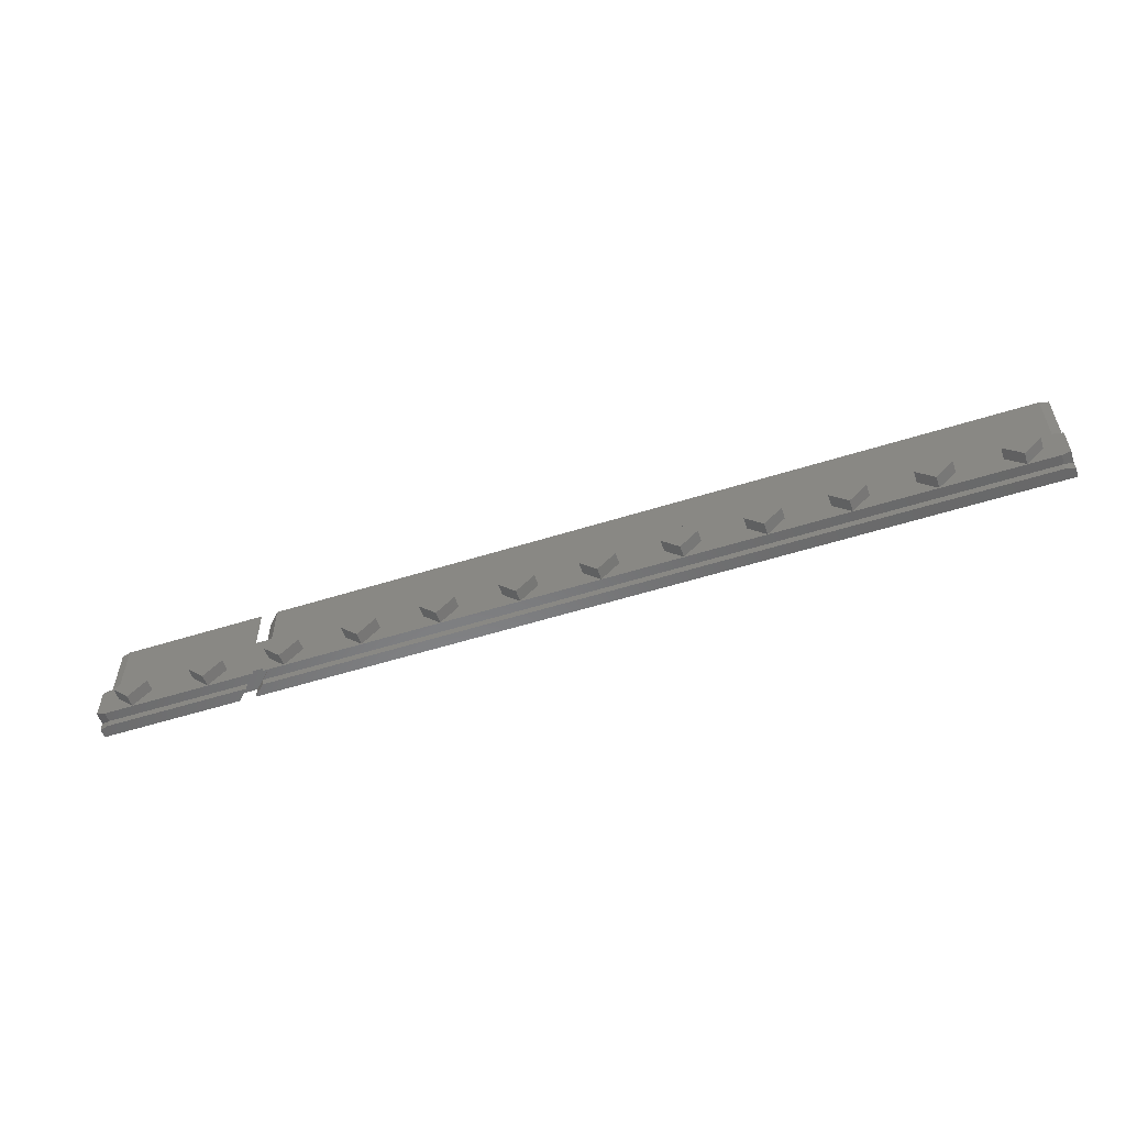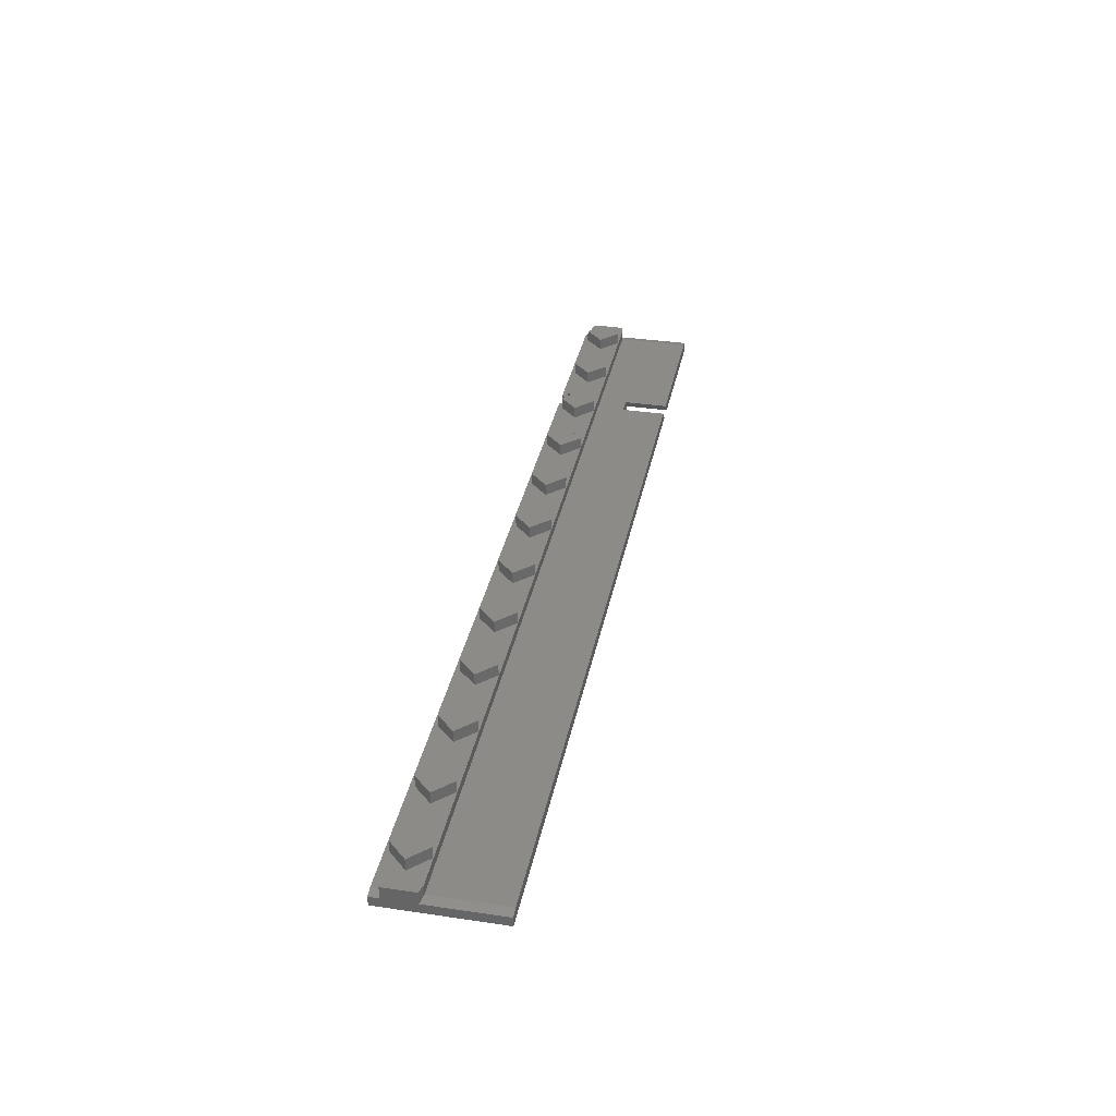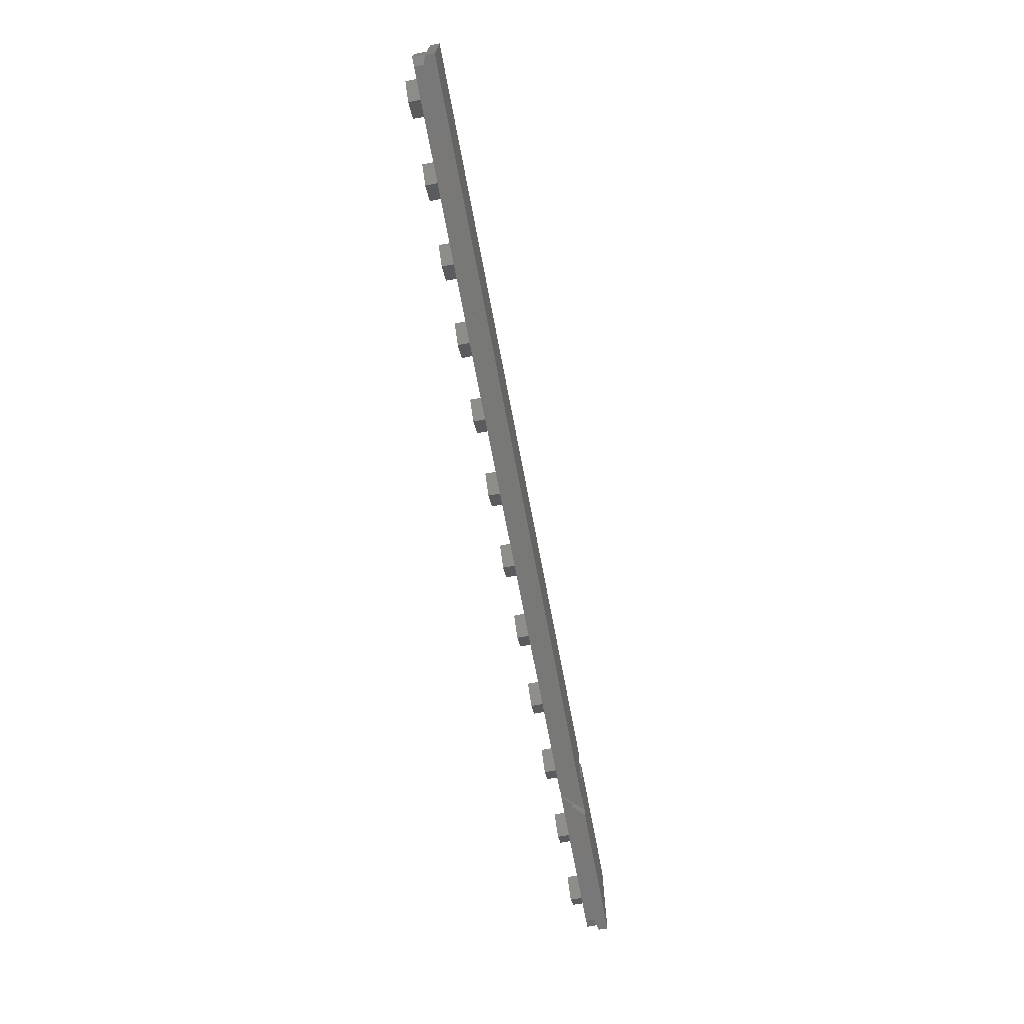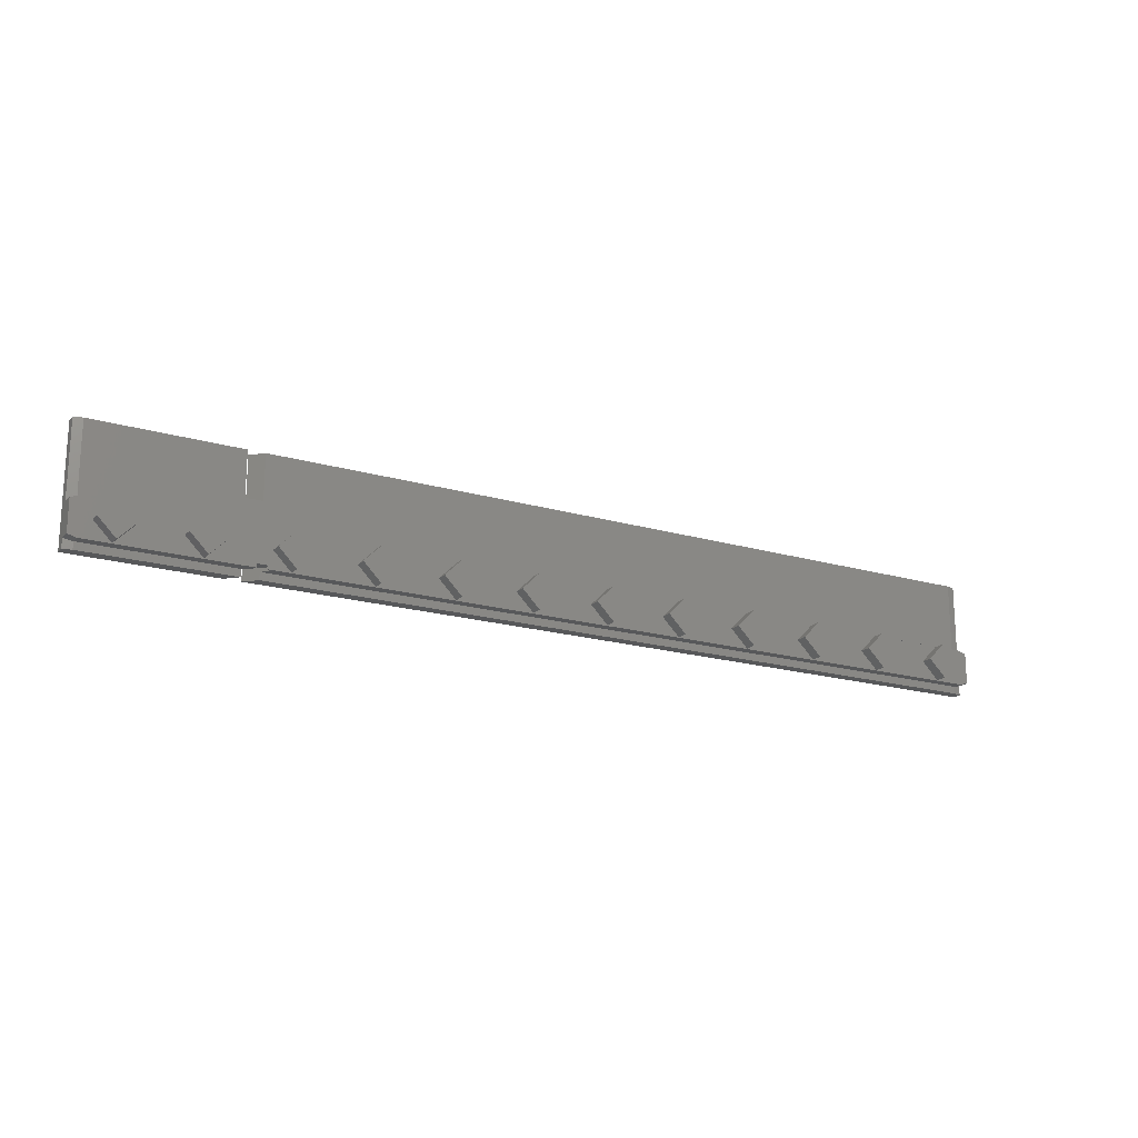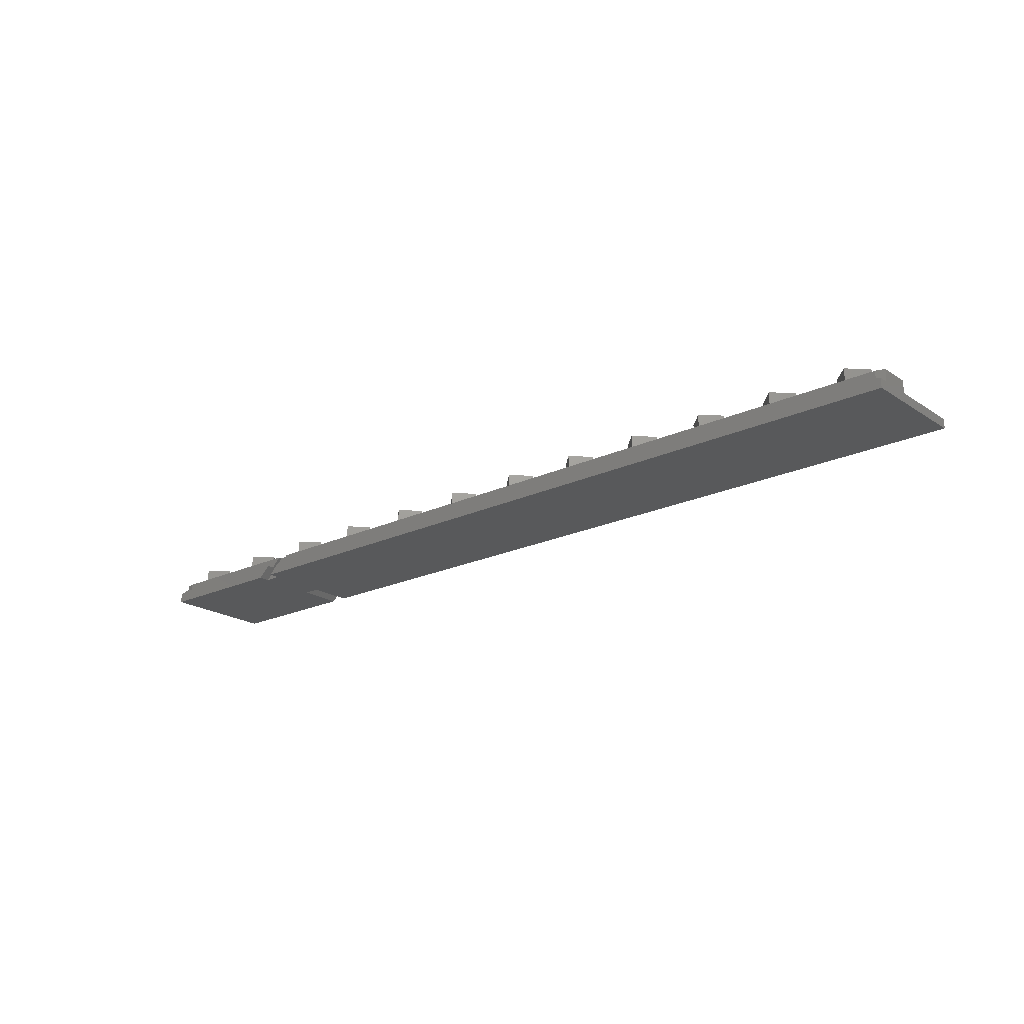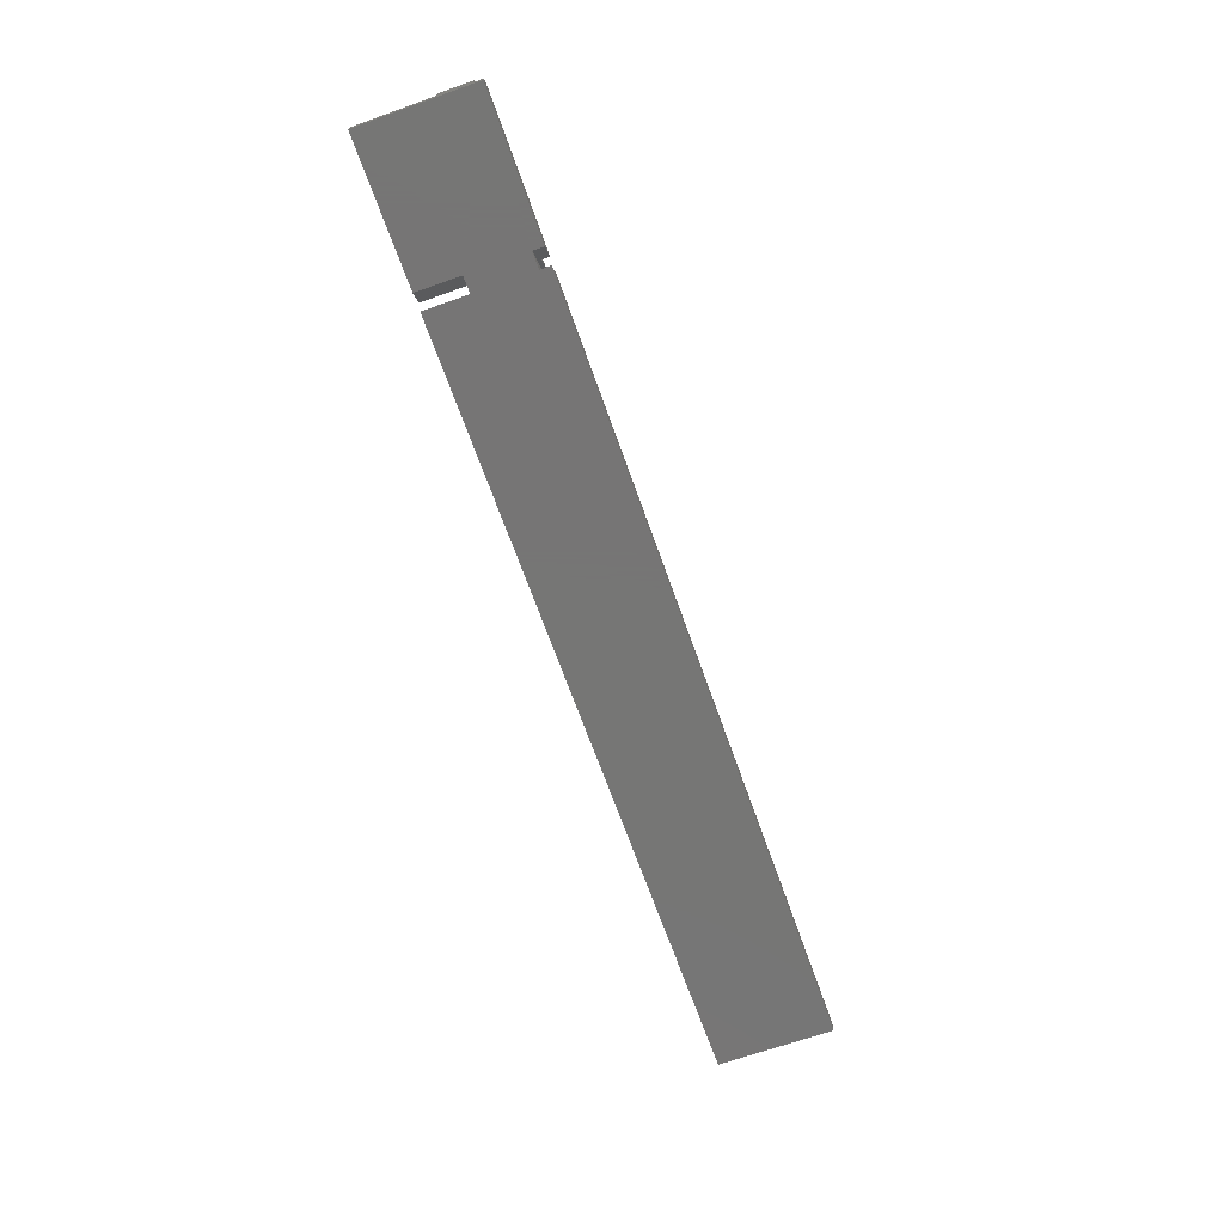
<metadata>
{"format":"stl","ext":"stl","renderer":"f3d","projection":"perspective","resolution":1024,"background":"white","views":[{"elev":-55.5,"azim":18.3,"up":"+Y"},{"elev":34.9,"azim":101.2,"up":"+Z"},{"elev":-70.9,"azim":100.7,"up":"+Y"},{"elev":-18.4,"azim":-29.7,"up":"+Y"},{"elev":-20.7,"azim":40.4,"up":"+Z"},{"elev":-68.1,"azim":-70.5,"up":"+Z"}]}
</metadata>
<code>
# stl→obj: 166 verts, 328 faces
v -42.2 -3.325 3.41
v -44 -1.525 2.2
v -44 -1.525 3.41
v -42.2 -3.325 2.2
v -45.8 -3.325 2.2
v -45.8 -3.325 3.41
v -44 -5.125 3.41
v -44 -5.125 2.2
v -34.2 -3.325 3.41
v -36 -1.525 2.2
v -36 -1.525 3.41
v -34.2 -3.325 2.2
v -37.8 -3.325 2.2
v -37.8 -3.325 3.41
v -36 -5.125 3.41
v -36 -5.125 2.2
v -26.2 -3.325 3.41
v -28 -1.525 2.2
v -28 -1.525 3.41
v -26.2 -3.325 2.2
v -29.8 -3.325 2.2
v -29.8 -3.325 3.41
v -28 -5.125 3.41
v -28 -5.125 2.2
v -18.2 -3.325 3.41
v -20 -1.525 2.2
v -20 -1.525 3.41
v -18.2 -3.325 2.2
v -21.8 -3.325 2.2
v -21.8 -3.325 3.41
v -20 -5.125 3.41
v -20 -5.125 2.2
v -10.2 -3.325 3.41
v -12 -1.525 2.2
v -12 -1.525 3.41
v -10.2 -3.325 2.2
v -13.8 -3.325 2.2
v -13.8 -3.325 3.41
v -12 -5.125 3.41
v -12 -5.125 2.2
v -2.2 -3.325 3.41
v -4 -1.525 2.2
v -4 -1.525 3.41
v -2.2 -3.325 2.2
v -5.8 -3.325 2.2
v -5.8 -3.325 3.41
v -4 -5.125 3.41
v -4 -5.125 2.2
v 2.2 -3.325 2.2
v 4 -1.525 3.41
v 4 -1.525 2.2
v 2.2 -3.325 3.41
v 5.8 -3.325 3.41
v 5.8 -3.325 2.2
v 4 -5.125 3.41
v 4 -5.125 2.2
v 10.2 -3.325 2.2
v 12 -1.525 3.41
v 12 -1.525 2.2
v 10.2 -3.325 3.41
v 13.8 -3.325 3.41
v 13.8 -3.325 2.2
v 12 -5.125 3.41
v 12 -5.125 2.2
v 18.2 -3.325 2.2
v 20 -1.525 3.41
v 20 -1.525 2.2
v 18.2 -3.325 3.41
v 21.8 -3.325 3.41
v 21.8 -3.325 2.2
v 20 -5.125 3.41
v 20 -5.125 2.2
v 26.2 -3.325 2.2
v 28 -1.525 3.41
v 28 -1.525 2.2
v 26.2 -3.325 3.41
v 29.8 -3.325 3.41
v 29.8 -3.325 2.2
v 28 -5.125 3.41
v 28 -5.125 2.2
v 34.2 -3.325 2.2
v 36 -1.525 3.41
v 36 -1.525 2.2
v 34.2 -3.325 3.41
v 37.8 -3.325 3.41
v 37.8 -3.325 2.2
v 36 -5.125 3.41
v 36 -5.125 2.2
v 42.2 -3.325 2.2
v 44 -1.525 3.41
v 44 -1.525 2.2
v 42.2 -3.325 3.41
v 45.8 -3.325 3.41
v 45.8 -3.325 2.2
v 44 -5.125 3.41
v 44 -5.125 2.2
v -47.85 5.925 0
v -47.85 -1.196 0.9436
v -47.85 5.925 0.9525
v -47.85 -5.925 0
v -47.85 -1.714 0.9436
v -47.85 -4.936 0.9436
v -47.85 -1.714 2.2
v -47.85 -5.454 0.9436
v -47.85 -5.925 0.9525
v -47.85 -5.454 0.9525
v -47.85 -1.196 0.9525
v -47.85 -4.936 2.2
v 48 -1.714 2.2
v 47.11 -1.475 2.2
v 48 -4.936 2.2
v 47.11 -5.175 2.2
v -31.25 -4.8 2.2
v -30.21 -4.8 2.2
v -31.25 -5.175 2.2
v -46.96 -1.475 2.2
v -30.21 -5.175 2.2
v -46.96 -5.175 2.2
v 48 -5.454 0.9525
v 48 -5.925 0.9525
v 48 -5.454 0.9436
v 48 -1.714 0.9436
v 48 -1.196 0.9436
v 48 5.925 0.9525
v 48 -1.196 0.9525
v 48 5.925 0
v 48 -5.925 0
v 48 -4.936 0.9436
v -33.45 -4.8 0
v -33.45 -5.925 0
v -33.45 1.4 0
v -33.45 5.925 0
v -31.75 1.4 0
v -31.75 -4.8 0
v -31.75 -5.925 0
v -31.75 5.925 0
v -46.96 -5.925 1.19
v -32.26 -5.925 1.19
v 47.11 -5.925 1.19
v -30.56 -5.925 1.19
v -46.96 5.925 1.19
v -32.26 5.925 1.19
v 47.11 5.925 1.19
v -30.56 5.925 1.19
v 47.11 -0.9585 1.19
v 47.11 -1.475 1.19
v -46.96 -1.475 1.19
v -46.96 -0.9585 1.19
v 47.08 -0.9497 1.19
v 47.08 -1.467 1.19
v -46.93 -0.9497 1.19
v -46.93 -1.467 1.19
v -32.26 1.4 1.19
v -30.56 1.4 1.19
v -32.26 -5.175 1.19
v -46.96 -5.175 1.19
v -29.88 -5.175 1.873
v 47.11 -5.175 1.19
v -30.56 -5.175 1.19
v 47.11 -5.691 1.19
v -46.96 -5.691 1.19
v 47.08 -5.183 1.19
v 47.08 -5.7 1.19
v -46.93 -5.183 1.19
v -46.93 -5.7 1.19
v -29.88 -4.8 1.873
f 1 2 3
f 2 1 4
f 5 3 2
f 3 5 6
f 7 4 1
f 4 7 8
f 8 6 5
f 6 8 7
f 3 7 1
f 7 3 6
f 9 10 11
f 10 9 12
f 13 11 10
f 11 13 14
f 15 12 9
f 12 15 16
f 16 14 13
f 14 16 15
f 11 15 9
f 15 11 14
f 17 18 19
f 18 17 20
f 21 19 18
f 19 21 22
f 23 20 17
f 20 23 24
f 24 22 21
f 22 24 23
f 19 23 17
f 23 19 22
f 25 26 27
f 26 25 28
f 29 27 26
f 27 29 30
f 31 28 25
f 28 31 32
f 32 30 29
f 30 32 31
f 27 31 25
f 31 27 30
f 33 34 35
f 34 33 36
f 37 35 34
f 35 37 38
f 39 36 33
f 36 39 40
f 40 38 37
f 38 40 39
f 35 39 33
f 39 35 38
f 41 42 43
f 42 41 44
f 45 43 42
f 43 45 46
f 47 44 41
f 44 47 48
f 48 46 45
f 46 48 47
f 43 47 41
f 47 43 46
f 49 50 51
f 50 49 52
f 53 51 50
f 51 53 54
f 50 55 53
f 55 50 52
f 56 52 49
f 52 56 55
f 55 54 53
f 54 55 56
f 57 58 59
f 58 57 60
f 61 59 58
f 59 61 62
f 58 63 61
f 63 58 60
f 64 60 57
f 60 64 63
f 63 62 61
f 62 63 64
f 65 66 67
f 66 65 68
f 69 67 66
f 67 69 70
f 66 71 69
f 71 66 68
f 72 68 65
f 68 72 71
f 71 70 69
f 70 71 72
f 73 74 75
f 74 73 76
f 77 75 74
f 75 77 78
f 74 79 77
f 79 74 76
f 80 76 73
f 76 80 79
f 79 78 77
f 78 79 80
f 81 82 83
f 82 81 84
f 85 83 82
f 83 85 86
f 82 87 85
f 87 82 84
f 88 84 81
f 84 88 87
f 87 86 85
f 86 87 88
f 89 90 91
f 90 89 92
f 93 91 90
f 91 93 94
f 90 95 93
f 95 90 92
f 96 92 89
f 92 96 95
f 95 94 93
f 94 95 96
f 97 98 99
f 100 98 97
f 101 102 103
f 98 100 101
f 101 100 102
f 102 100 104
f 105 104 100
f 104 105 106
f 99 98 107
f 103 102 108
f 94 109 110
f 109 94 111
f 111 94 112
f 110 91 94
f 91 86 89
f 91 83 86
f 110 83 91
f 83 78 81
f 83 75 78
f 110 75 83
f 75 70 73
f 75 67 70
f 110 67 75
f 67 62 65
f 67 59 62
f 110 59 67
f 59 54 57
f 59 51 54
f 110 51 59
f 51 44 49
f 51 42 44
f 110 42 51
f 42 36 45
f 42 34 36
f 110 34 42
f 34 28 37
f 34 26 28
f 110 26 34
f 26 20 29
f 26 18 20
f 110 18 26
f 21 113 114
f 113 12 115
f 21 12 113
f 18 12 21
f 18 10 12
f 110 10 18
f 10 4 13
f 10 2 4
f 116 10 110
f 2 116 5
f 10 116 2
f 96 112 94
f 86 96 89
f 88 96 86
f 88 112 96
f 78 88 81
f 80 88 78
f 80 112 88
f 70 80 73
f 72 80 70
f 72 112 80
f 62 72 65
f 64 72 62
f 64 112 72
f 54 64 57
f 56 64 54
f 56 112 64
f 44 56 49
f 48 56 44
f 48 112 56
f 36 48 45
f 40 48 36
f 40 112 48
f 28 40 37
f 32 40 28
f 32 112 40
f 20 32 29
f 24 32 20
f 117 32 24
f 114 24 21
f 32 117 112
f 117 24 114
f 16 115 12
f 4 16 13
f 8 16 4
f 8 115 16
f 8 118 115
f 5 118 8
f 103 5 116
f 108 5 103
f 5 108 118
f 119 120 121
f 109 111 122
f 123 124 125
f 124 123 126
f 127 123 122
f 128 122 111
f 127 122 128
f 127 128 121
f 127 121 120
f 123 127 126
f 100 129 130
f 129 100 131
f 97 131 100
f 131 97 132
f 129 133 134
f 133 129 131
f 134 127 135
f 133 127 134
f 127 133 126
f 126 133 136
f 100 137 105
f 137 100 130
f 137 130 138
f 127 139 140
f 127 140 135
f 139 127 120
f 132 141 142
f 97 141 132
f 141 97 99
f 126 143 124
f 143 126 144
f 144 126 136
f 145 124 143
f 124 145 125
f 146 116 110
f 116 146 147
f 99 148 141
f 148 99 107
f 123 145 149
f 145 123 125
f 109 146 110
f 146 122 150
f 122 146 109
f 150 123 149
f 123 150 122
f 98 148 107
f 148 98 151
f 152 101 147
f 147 103 116
f 103 147 101
f 98 152 151
f 152 98 101
f 141 153 142
f 153 141 151
f 151 141 148
f 143 149 145
f 143 154 149
f 154 143 144
f 149 154 150
f 150 154 146
f 152 154 153
f 152 153 151
f 154 152 147
f 154 147 146
f 155 118 156
f 118 155 115
f 157 112 117
f 158 157 159
f 157 158 112
f 160 120 119
f 120 160 139
f 105 161 106
f 161 105 137
f 162 128 158
f 158 111 112
f 111 158 128
f 121 160 119
f 160 121 163
f 162 121 128
f 121 162 163
f 108 156 118
f 156 102 164
f 102 156 108
f 104 161 165
f 161 104 106
f 104 164 102
f 164 104 165
f 165 155 164
f 164 155 156
f 155 165 138
f 165 137 138
f 137 165 161
f 162 159 163
f 159 162 158
f 163 139 160
f 140 163 159
f 163 140 139
f 131 142 153
f 142 131 132
f 133 153 154
f 153 133 131
f 133 144 136
f 144 133 154
f 138 130 155
f 155 113 115
f 155 129 113
f 129 155 130
f 157 114 166
f 114 157 117
f 113 166 114
f 134 113 129
f 113 134 166
f 134 159 166
f 135 159 134
f 159 135 140
f 166 159 157

</code>
